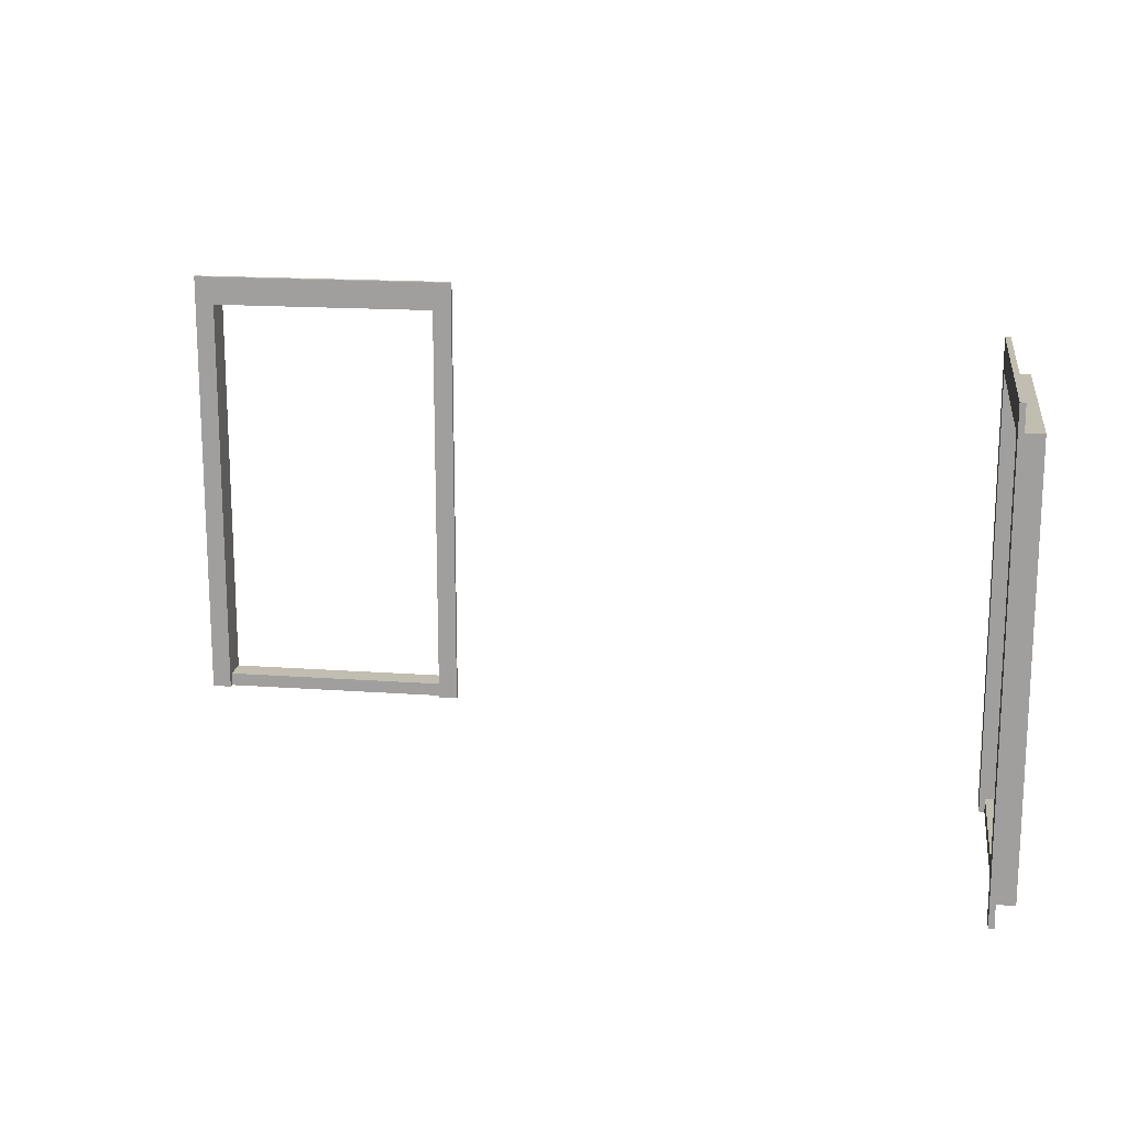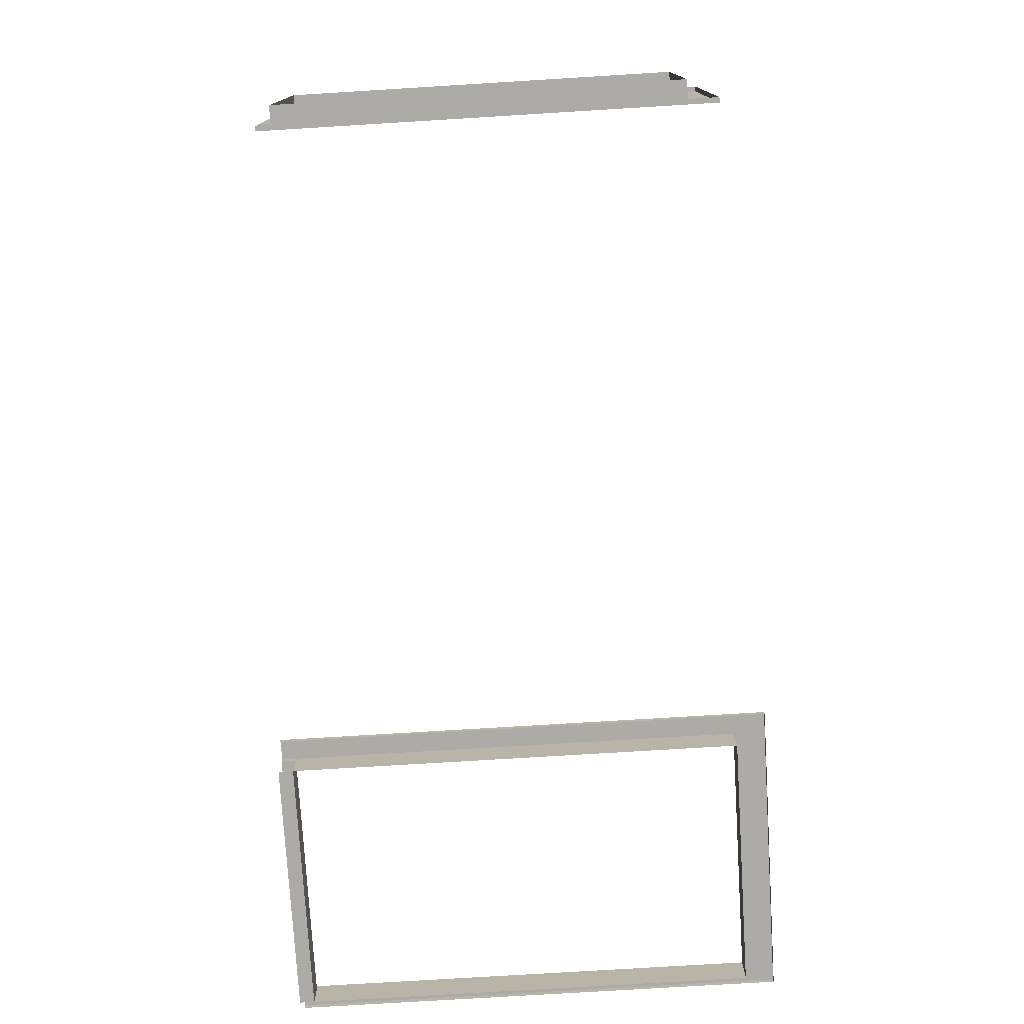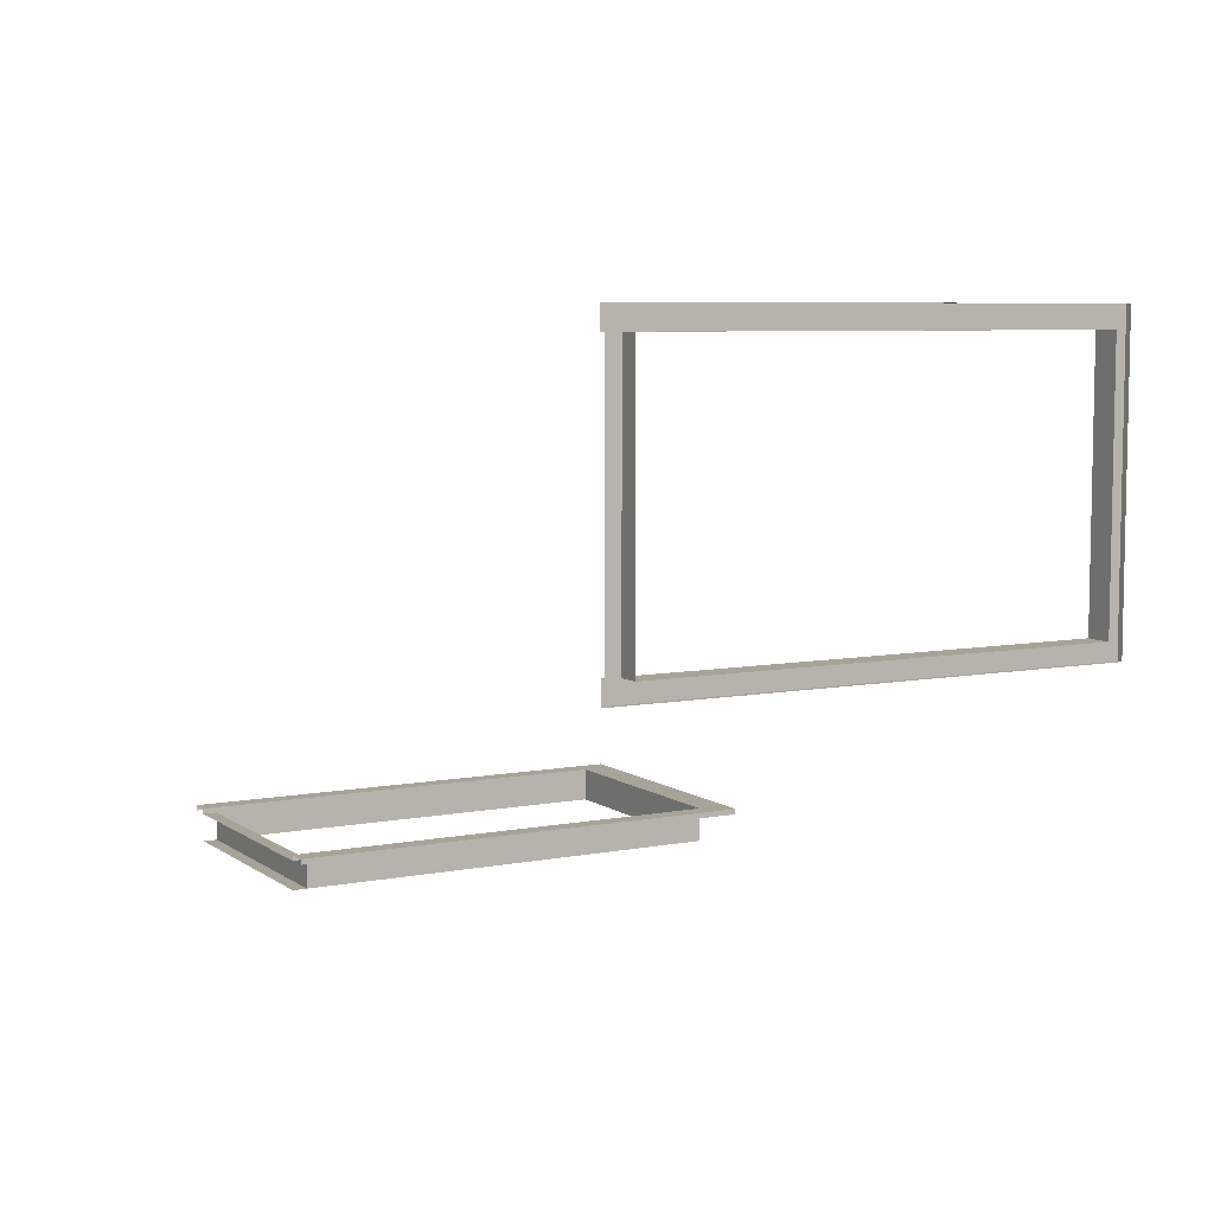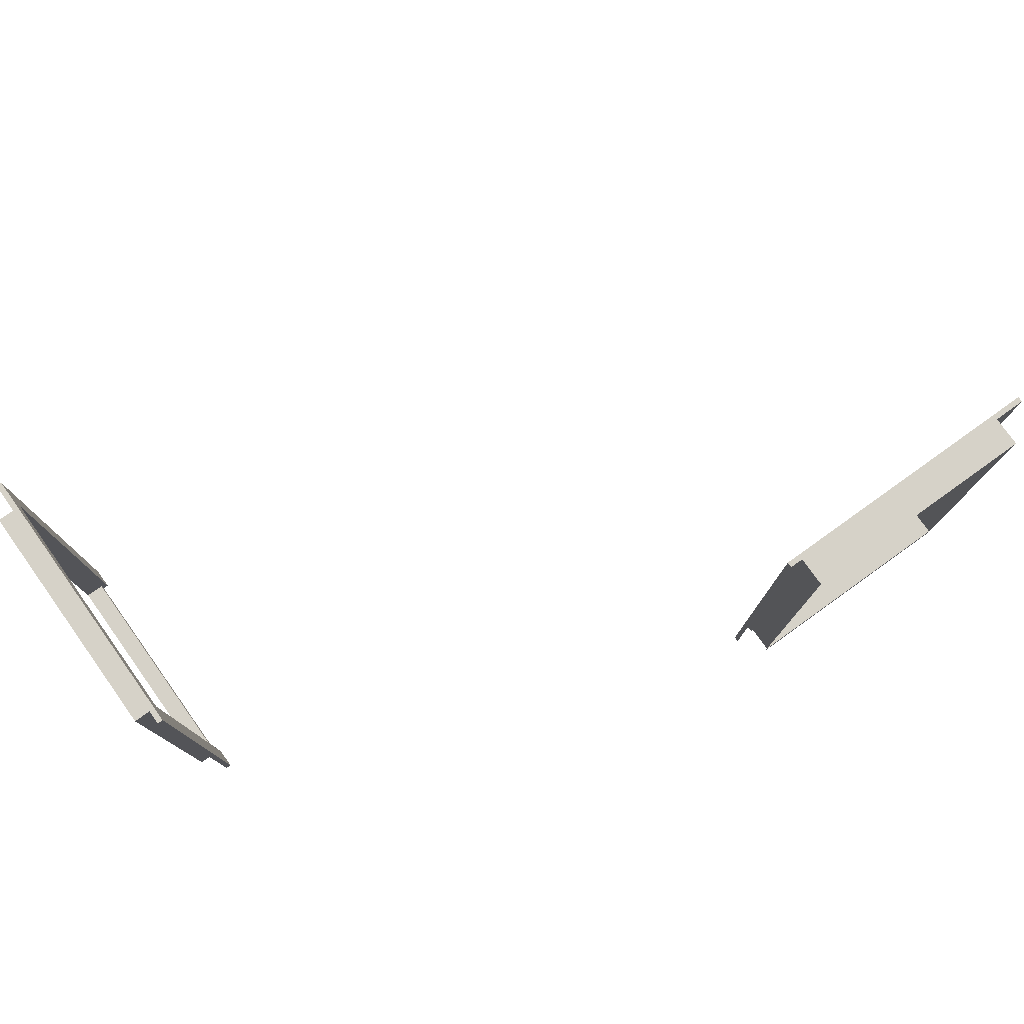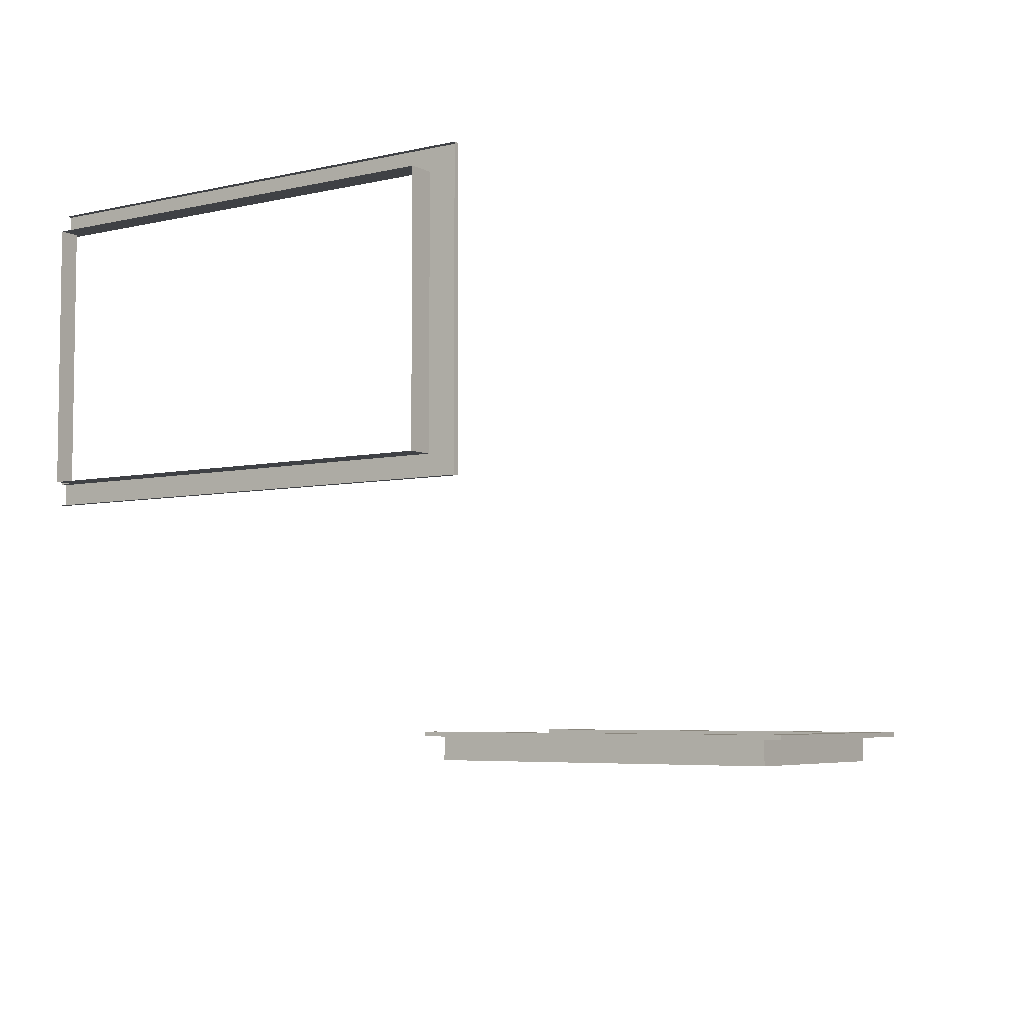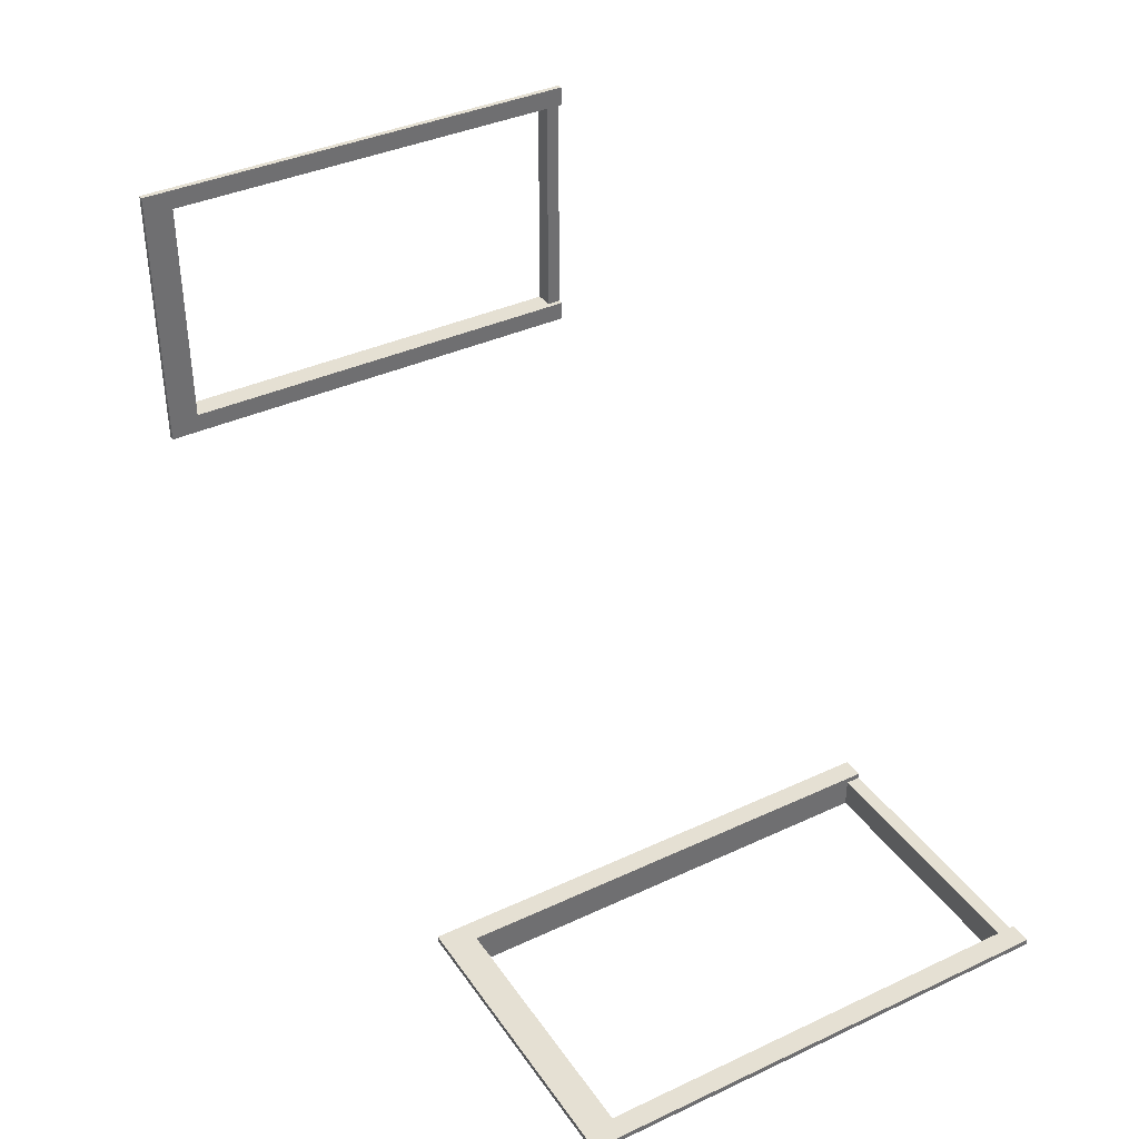
<metadata>
{"format":"obj","ext":"obj","renderer":"f3d","projection":"perspective","resolution":1024,"background":"white","views":[{"elev":16.7,"azim":8.4,"up":"+Y"},{"elev":-76.2,"azim":93.5,"up":"+Z"},{"elev":6.9,"azim":61.0,"up":"+Z"},{"elev":77.7,"azim":144.4,"up":"+Y"},{"elev":-5.3,"azim":125.0,"up":"+Z"},{"elev":37.9,"azim":-120.6,"up":"+Z"}]}
</metadata>
<code>
v -2.486 0 -4.168
v -2.486 0 -4.311
v -1.254 0 -4.168
v -1.254 0 -4.311
v -2.589 0.07128 -4.168
v -2.589 2.236 -4.168
v -1.254 2.236 -4.311
v -1.254 2.236 -4.168
v -2.486 2.236 -4.168
v -2.486 2.236 -4.311
v -1.254 0.07128 -4.168
v -2.486 0.07128 -4.168
v -1.254 0.07128 -4.311
v -2.486 0.07128 -4.311
v -2.589 0 -4.168
v -1.152 0 -4.168
v -1.152 2.236 -4.168
v -1.152 0.07128 -4.168
v -1.254 2.389 -4.168
v -2.589 2.389 -4.168
v -2.486 2.389 -4.168
v -1.152 2.389 -4.168
v -1.152 0 -4.141
v -1.254 0 -4.141
v -2.589 0.07128 -4.141
v -2.589 2.236 -4.141
v -2.589 0 -4.141
v -2.486 0.07128 -4.141
v -2.486 2.389 -4.141
v -2.486 2.236 -4.141
v -1.152 2.236 -4.141
v -1.254 2.236 -4.141
v -1.254 0.07128 -4.141
v -2.486 0 -4.141
v -1.152 0.07128 -4.141
v -1.254 2.389 -4.141
v -2.589 2.389 -4.141
v -1.152 2.389 -4.141
v 1.777 0 -1.673
v 1.777 0 -2.905
v 1.777 0.07128 -3.008
v 1.777 2.236 -3.008
v 1.873 2.236 -1.673
v 1.777 2.236 -1.673
v 1.777 2.236 -2.905
v 1.873 2.236 -2.905
v 1.777 0.07128 -1.673
v 1.777 0.07128 -2.905
v 1.873 0.07128 -1.673
v 1.873 0.07128 -2.905
v 1.777 0 -3.008
v 1.777 0 -1.571
v 1.777 2.236 -1.571
v 1.777 0.07128 -1.571
v 1.777 2.389 -1.673
v 1.777 2.389 -3.008
v 1.777 2.389 -2.905
v 1.777 2.389 -1.571
v 1.75 0 -1.571
v 1.75 0 -1.673
v 1.75 0.07128 -3.008
v 1.75 2.236 -3.008
v 1.75 0 -3.008
v 1.75 0.07128 -2.905
v 1.75 2.389 -2.905
v 1.75 2.236 -2.905
v 1.75 2.236 -1.571
v 1.75 2.236 -1.673
v 1.75 0.07128 -1.673
v 1.75 0 -2.905
v 1.75 0.07128 -1.571
v 1.75 2.389 -1.673
v 1.75 2.389 -3.008
v 1.75 2.389 -1.571
f 4 2 14 13
f 7 8 9 10
f 17 22 38 31
f 12 11 13 14
f 1 3 11 12
f 9 8 32 30
f 8 11 33 32
f 6 5 25 26
f 18 17 31 35
f 19 21 29 36
f 16 18 35 23
f 43 44 45 46
f 25 28 30 26
f 27 34 28 25
f 24 23 35 33
f 33 35 31 32
f 32 31 38 36
f 32 36 29 30
f 26 30 29 37
f 11 3 24 33
f 12 9 30 28
f 21 20 37 29
f 1 12 28 34
f 20 6 26 37
f 22 19 36 38
f 5 15 27 25
f 10 9 12 14
f 7 13 11 8
f 53 58 74 67
f 48 47 49 50
f 40 39 47 48
f 45 44 68 66
f 44 47 69 68
f 42 41 61 62
f 54 53 67 71
f 55 57 65 72
f 52 54 71 59
f 61 64 66 62
f 63 70 64 61
f 60 59 71 69
f 69 71 67 68
f 68 67 74 72
f 68 72 65 66
f 62 66 65 73
f 47 39 60 69
f 48 45 66 64
f 57 56 73 65
f 40 48 64 70
f 56 42 62 73
f 58 55 72 74
f 41 51 63 61
f 46 45 48 50
f 43 49 47 44

</code>
